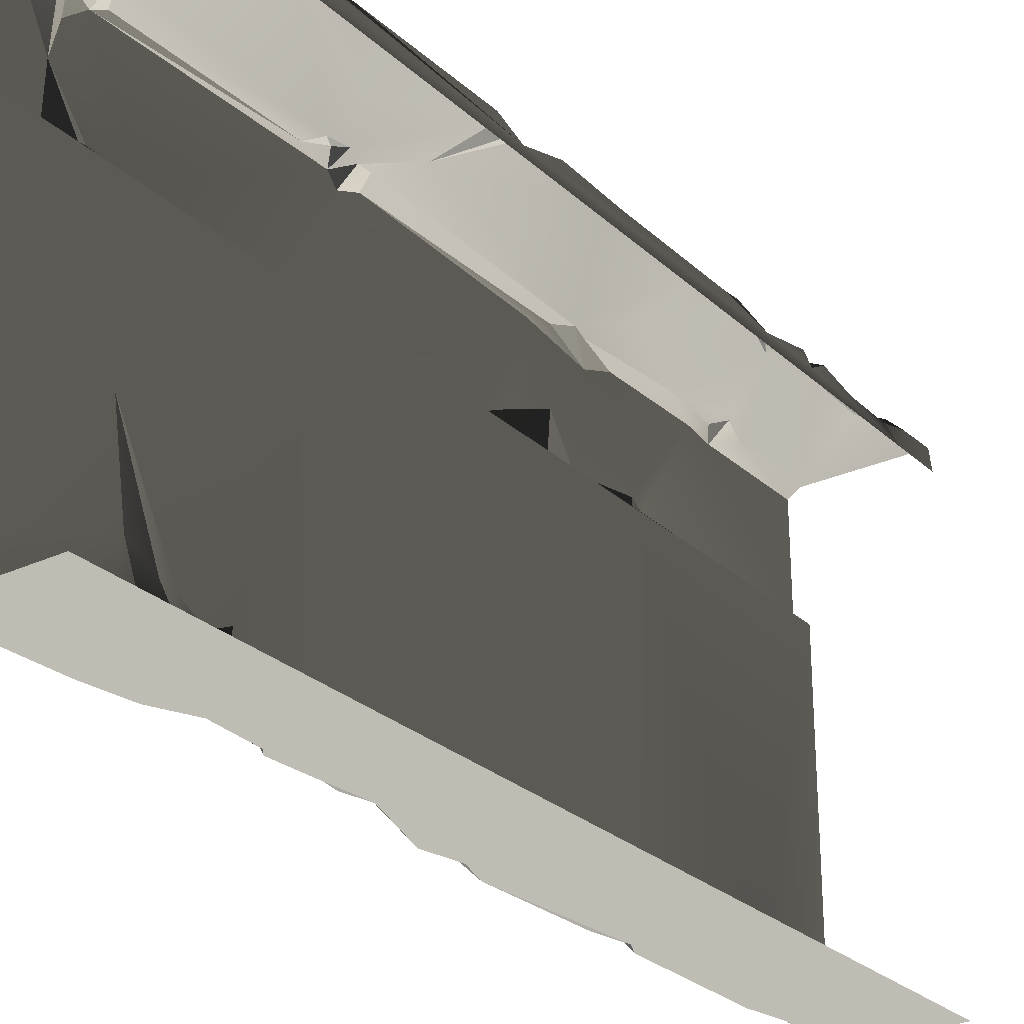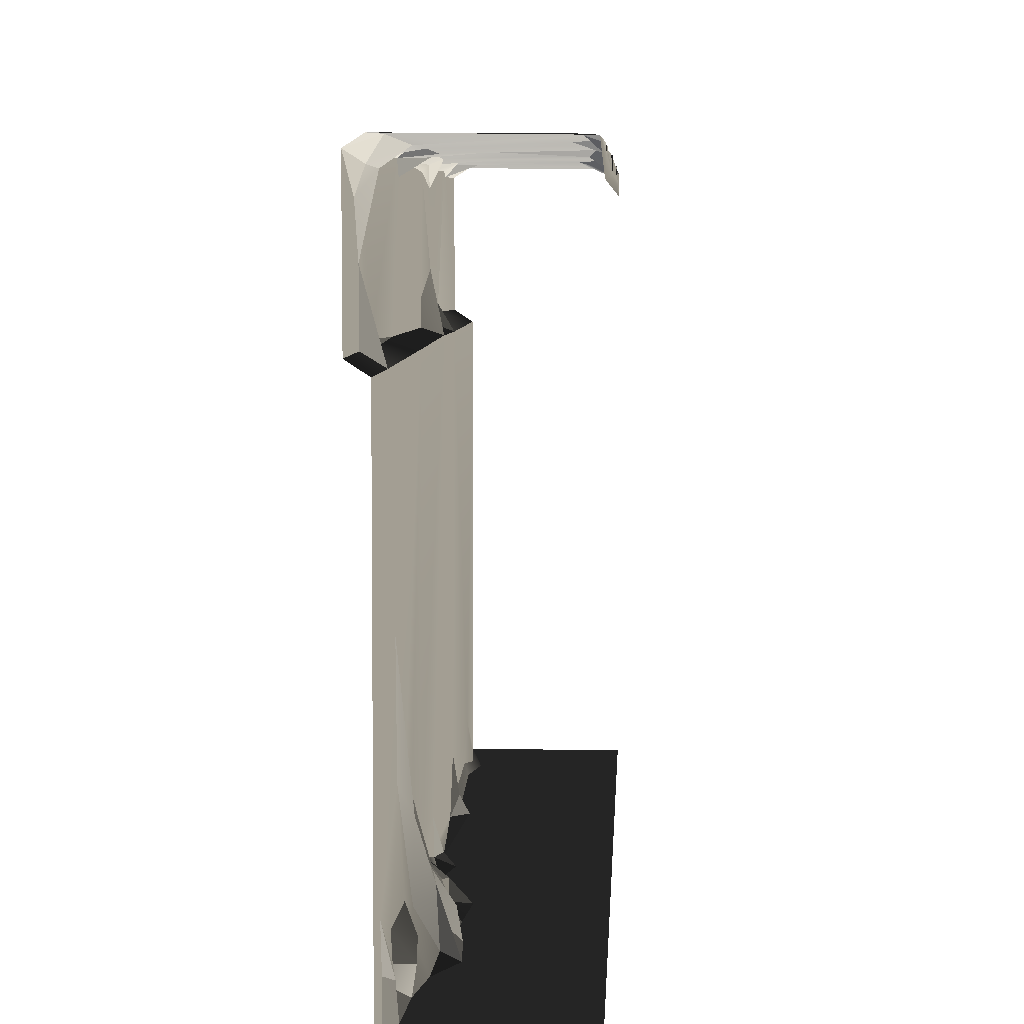
<metadata>
{"format":"obj","ext":"obj","renderer":"f3d","projection":"perspective","resolution":1024,"background":"white","views":[{"elev":-27.1,"azim":36.0,"up":"+Z"},{"elev":5.2,"azim":2.4,"up":"+Z"}]}
</metadata>
<code>
v -0.4735 -2.159 -6.508e-06
v -0.4974 -2.371 0.1025
v -0.3655 -2.478 -7.187e-06
v -0.4285 -2.487 0.07087
v 2.027e-06 -1.907e-06 -1.907e-06
v -0.4873 -0.5084 -2.99e-06
v -0.4459 -1.195 -4.453e-06
v -0.4802 -1.128 -4.31e-06
v -0.44 -1.996 -6.159e-06
v -0.4847 -1.861 -5.872e-06
v -0.4561 -0.3308 -2.612e-06
v -0.5001 -1.461e-06 -1.907e-06
v -0.3655 -2.478 -7.187e-06
v -0.4735 -2.159 -6.508e-06
v 1.788e-06 -3.301 -8.464e-06
v -0.3823 -2.698 -7.655e-06
v -0.3675 -2.921 -8.13e-06
v -0.3936 -2.885 -8.054e-06
v -0.3565 -3.144 -8.129e-06
v -0.4257 -3.301 -8.464e-06
v -0.4538 -3.506 -8.9e-06
v -0.4642 -3.748 -9.416e-06
v 1.794e-06 -4 -9.953e-06
v -0.497 -3.828 -9.585e-06
v -0.5001 -4 -9.953e-06
v -0.3675 -2.921 -8.13e-06
v -0.4165 -3.025 0.075
v -0.3565 -3.144 -8.129e-06
v -0.4844 -3.605 0.04245
v -0.4642 -3.748 -9.416e-06
v -0.4538 -3.506 -8.9e-06
v -0.5004 -1.157 0.03333
v -0.4802 -1.128 -4.31e-06
v -0.5018 -0.4846 0.03228
v -0.4873 -0.5084 -2.99e-06
v -0.4792 -0.3628 0.02083
v -0.4561 -0.3308 -2.612e-06
v -0.5001 -1.461e-06 -1.907e-06
v -0.5001 -4 -9.953e-06
v -0.497 -3.828 -9.585e-06
v -0.4993 -3.793 0.1197
v -0.4991 -3.838 0.2583
v -0.5001 -4 1.477
v -0.4996 -3.379 0.8397
v -0.4991 -3.571 1.476
v -0.4992 -2.503 1.479
v -0.5015 -3.113 0.3866
v -0.4968 -2.903 0.3736
v -0.5014 -2.55 0.2137
v -0.4824 -2.676 0.1661
v -0.5009 -1.515 1.482
v -0.5003 -2.053 0.1513
v -0.4977 -1.324 0.01385
v -0.4996 -1.158 0.1785
v -0.4986 -1.063 1.478
v -0.5001 -0.3636 0.1574
v -0.5001 -4.607e-06 1.477
v -0.5001 -1.461e-06 -1.907e-06
v -0.5042 -1.964 0.04403
v -0.4847 -1.861 -5.872e-06
v -0.4792 -0.3628 0.02083
v -0.5018 -0.4846 0.03228
v -0.5004 -1.157 0.03333
v -0.4974 -2.371 0.1025
v -0.4991 -2.034 0.03411
v -0.4638 -2.765 0.1045
v -0.4775 -2.932 0.3123
v -0.471 -2.878 0.1359
v -0.4654 -2.968 0.2017
v -0.4969 -3.002 0.3249
v -0.4989 -2.492 0.1113
v -0.3675 -2.921 -8.13e-06
v -0.3936 -2.885 -8.054e-06
v -0.3809 -2.952 0.09836
v -0.471 -2.878 0.1359
v -0.4459 -1.195 -4.453e-06
v -0.4977 -1.324 0.01385
v -0.4847 -1.861 -5.872e-06
v -0.4747 -1.987 0.0391
v -0.44 -1.996 -6.159e-06
v -0.4847 -1.861 -5.872e-06
v -0.44 -1.996 -6.159e-06
v -0.4991 -2.034 0.03411
v -0.4735 -2.159 -6.508e-06
v -0.3823 -2.698 -7.655e-06
v -0.4638 -2.765 0.1045
v -0.3936 -2.885 -8.054e-06
v -0.4111 -2.639 0.01968
v -0.471 -2.878 0.1359
v -0.4111 -2.639 0.01968
v -0.3823 -2.698 -7.655e-06
v -0.3655 -2.478 -7.187e-06
v -0.4256 -2.555 0.02201
v -0.4802 -1.128 -4.31e-06
v -0.5004 -1.157 0.03333
v -0.4459 -1.195 -4.453e-06
v -0.4747 -1.229 0.06481
v -0.4096 -3.165 0.03166
v -0.4257 -3.301 -8.464e-06
v -0.3565 -3.144 -8.129e-06
v -0.497 -3.828 -9.585e-06
v -0.4642 -3.748 -9.416e-06
v -0.4993 -3.793 0.1197
v -0.4732 -3.737 0.09711
v -0.4257 -3.301 -8.464e-06
v -0.4802 -3.439 0.08451
v -0.4538 -3.506 -8.9e-06
v -0.4695 -3.335 0.1204
v -0.4715 -3.218 0.1544
v -0.4096 -3.165 0.03166
v -0.4809 -3.356 0.1971
v -0.5012 -3.313 0.4688
v -0.5006 -3.531 0.1674
v -0.4893 -3.618 0.1062
v -0.01912 -1.397 2
v -0.07133 -1.841 2
v -0.5136 -1.343 2
v -0.3196 -2.352 1.996
v -0.002051 -1.835 1.982
v -0.3163 -1.253 2
v -0.4898 -2.404 2
v -0.474 -2.485 1.979
v -0.5216 -1.287 1.986
v -0.4989 -0.8353 1.999
v -0.1216 -0.8485 2.001
v -0.01446 -1.184 1.999
v -0.452 -0.5495 1.998
v -0.5079 -0.3898 2.001
v -0.08795 -0.5467 1.997
v -0.5106 -5.629e-06 1.999
v -0.0981 -0.3374 2
v -0.03561 -0.2417 2.005
v -0.0112 -6.058e-06 1.993
v -0.04551 -0.7466 1.992
v -0.003599 -0.8174 1.989
v -0.0001703 -1.039 1.944
v -0.004322 -0.6878 1.992
v -0.03793 -0.9958 1.975
v -0.5206 -0.5655 1.999
v -0.05869 -1.24 2
v -0.05085 -3.643 2.002
v -0.4587 -3.514 2.001
v -0.4755 -2.625 1.999
v -0.08846 -3.193 1.999
v -0.5499 -3.447 1.98
v -0.3206 -3.668 1.987
v -0.0501 -3.844 2
v -0.5381 -2.66 1.987
v -0.4877 -3.789 2.002
v -0.5106 -4 1.999
v -0.0288 -3.292 2.001
v -0.446 -3.619 2.003
v -0.2621 -2.74 1.999
v -0.01557 -3.079 1.996
v -0.04186 -2.399 2
v -0.4458 -2.554 1.987
v -0.3196 -2.352 1.996
v -0.474 -2.485 1.979
v -0.5598 -2.516 1.977
v -0.0112 -4 1.993
v -0.4343 -3.675 1.98
v -0.5579 -0.6296 1.977
v -0.5603 -1.084 1.97
v -0.5542 -0.9803 1.563
v -0.5625 -1.228 1.915
v -0.5564 -1.297 1.513
v -0.5635 -1.537 1.958
v -0.5467 -1.436 1.676
v -0.5619 -1.627 1.594
v -0.5507 -1.78 1.514
v -0.5629 -2.648 1.517
v -0.5588 -2.369 1.974
v -0.5588 -2.473 1.928
v -0.5598 -2.516 1.977
v -0.5618 -3.297 1.534
v -0.562 -3.505 1.952
v -0.5631 -3.602 1.867
v -0.5588 -3.643 1.717
v -0.5568 -3.484 1.532
v -0.5477 -3.374 1.514
v -0.5614 -4 1.517
v -0.5574 -3.651 1.519
v -0.5612 -3.721 1.864
v -0.5624 -4 1.966
v -0.5629 -2.648 1.517
v -0.5618 -3.297 1.534
v 1.555e-06 -4 1.9
v -8.426e-05 -2.333 1.939
v -6.699e-05 -0.2226 1.9
v -0.0001703 -1.039 1.944
v 1.765e-06 -0.7721 1.942
v -0.0001476 -3.665 1.956
v -0.001518 -3.195 1.969
v -0.0112 -4 1.993
v -0.002051 -1.835 1.982
v -0.00142 -1.273 1.979
v -0.003651 -0.5235 1.954
v -0.01888 -0.2846 1.966
v -0.004322 -0.6878 1.992
v -0.003599 -0.8174 1.989
v -0.0009904 -3.783 1.982
v -0.0003596 -3.559 1.982
v -0.002395 -2.137 1.994
v -0.01557 -3.079 1.996
v -0.00333 -2.454 1.99
v -0.03561 -0.2417 2.005
v -0.000262 -0.188 1.976
v -0.5614 -6.077e-06 1.517
v -0.5593 -0.5079 1.96
v -0.5588 -0.9242 1.535
v -0.5624 -7.024e-06 1.966
v -0.4974 -2.371 0.1025
v -0.4735 -2.159 -6.508e-06
v -0.4991 -2.034 0.03411
v -0.4715 -3.218 0.1544
v -0.4668 -3.216 0.3753
v -0.5012 -3.313 0.4688
v -0.4198 -3.145 0.1923
v -0.4096 -3.165 0.03166
v -0.4996 -3.379 0.8397
v -0.4198 -3.145 0.1923
v -0.4096 -3.165 0.03166
v -0.3565 -3.144 -8.129e-06
v -0.5624 -4 1.966
v -0.5344 -3.73 1.938
v -0.4877 -3.789 2.002
v -0.5506 -1.427 1.981
v -0.4898 -2.404 2
v -0.5588 -2.369 1.974
v -0.5136 -1.343 2
v -0.5598 -2.516 1.977
v -0.5381 -2.66 1.987
v -0.562 -3.505 1.952
v -0.51 -2.562 2.013
v -0.5568 -3.484 1.532
v -0.5588 -3.643 1.717
v -0.4991 -3.571 1.476
v -0.4992 -2.503 1.479
v -0.5477 -3.374 1.514
v -0.4991 -3.571 1.476
v -0.5629 -2.648 1.517
v -0.5507 -1.78 1.514
v -0.5009 -1.515 1.482
v -0.5568 -3.484 1.532
v -0.4986 -1.063 1.478
v -0.5564 -1.297 1.513
v -0.4844 -3.605 0.04245
v -0.4538 -3.506 -8.9e-06
v -0.4406 -3.518 0.08331
v -0.4893 -3.618 0.1062
v -0.5006 -3.531 0.1674
v -0.4445 -3.433 0.1305
v -0.4809 -3.356 0.1971
v -0.4406 -3.518 0.08331
v -0.4893 -3.618 0.1062
v -0.4996 -3.379 0.8397
v -0.4668 -3.216 0.3753
v -0.5015 -3.113 0.3866
v -0.4198 -3.145 0.1923
v -0.4969 -3.002 0.3249
v -0.4336 -3.045 0.2065
v -0.4165 -3.025 0.075
v -0.3565 -3.144 -8.129e-06
v -0.4395 -2.626 0.09708
v -0.4824 -2.676 0.1661
v -0.4638 -2.765 0.1045
v -0.4111 -2.639 0.01968
v -0.5612 -3.721 1.864
v -0.5344 -3.73 1.938
v -0.5624 -4 1.966
v -0.0288 -3.292 2.001
v -0.0003596 -3.559 1.982
v -0.05085 -3.643 2.002
v -0.0009904 -3.783 1.982
v -0.0501 -3.844 2
v -0.0112 -4 1.993
v -0.5603 -1.084 1.97
v -0.4989 -0.8353 1.999
v -0.5216 -1.287 1.986
v -0.5579 -0.6296 1.977
v -0.5206 -0.5655 1.999
v -0.5593 -0.5079 1.96
v -0.4458 -2.554 1.987
v -0.51 -2.562 2.013
v -0.5598 -2.516 1.977
v -0.06123 -2.341 1.983
v -0.04186 -2.399 2
v -0.3196 -2.352 1.996
v -0.4732 -3.737 0.09711
v -0.4642 -3.748 -9.416e-06
v -0.4844 -3.605 0.04245
v -0.4893 -3.618 0.1062
v -0.5631 -3.602 1.867
v -0.562 -3.505 1.952
v -0.5288 -3.622 1.964
v -0.5288 -3.622 1.964
v -0.562 -3.505 1.952
v -0.4587 -3.514 2.001
v -0.446 -3.619 2.003
v -0.0981 -0.3374 2
v -0.003651 -0.5235 1.954
v -0.08795 -0.5467 1.997
v -0.01888 -0.2846 1.966
v -0.004322 -0.6878 1.992
v -0.01446 -1.184 1.999
v -0.1216 -0.8485 2.001
v -0.03793 -0.9958 1.975
v -0.0001703 -1.039 1.944
v -0.5624 -7.024e-06 1.966
v -0.5079 -0.3898 2.001
v -0.5593 -0.5079 1.96
v -0.5106 -5.629e-06 1.999
v -0.452 -0.5495 1.998
v -0.5619 -1.627 1.594
v -0.5009 -1.515 1.482
v -0.5467 -1.436 1.676
v -0.5507 -1.78 1.514
v -0.000262 -0.188 1.976
v -0.0112 -6.058e-06 1.993
v 1.788e-06 -5.955e-06 1.9
v -6.699e-05 -0.2226 1.9
v -0.01888 -0.2846 1.966
v -0.4747 -1.229 0.06481
v -0.4977 -1.324 0.01385
v -0.4459 -1.195 -4.453e-06
v -0.5136 -1.343 2
v -0.5506 -1.427 1.981
v -0.5625 -1.228 1.915
v -0.4285 -2.487 0.07087
v -0.4989 -2.492 0.1113
v -0.4824 -2.676 0.1661
v -0.5542 -0.9803 1.563
v -0.5564 -1.297 1.513
v -0.4986 -1.063 1.478
v -0.5001 -4.607e-06 1.477
v -0.5588 -0.9242 1.535
v -0.4986 -1.063 1.478
v -0.5614 -6.077e-06 1.517
v -8.426e-05 -2.333 1.939
v -0.07517 -2.294 2
v -0.002395 -2.137 1.994
v -0.06123 -2.341 1.983
v -0.4654 -2.968 0.2017
v -0.3809 -2.952 0.09836
v -0.471 -2.878 0.1359
v -0.4336 -3.045 0.2065
v -0.4165 -3.025 0.075
v -0.3675 -2.921 -8.13e-06
v -0.3809 -2.952 0.09836
v -0.4336 -3.045 0.2065
v -0.0001476 -3.665 1.956
v -0.0009904 -3.783 1.982
v -0.05085 -3.643 2.002
v -0.5614 -4 1.517
v -0.5001 -4 1.477
v -0.5574 -3.651 1.519
v -0.4991 -3.571 1.476
v -0.04551 -0.7466 1.992
v -0.004322 -0.6878 1.992
v 1.765e-06 -0.7721 1.942
v -0.4285 -2.487 0.07087
v -0.4256 -2.555 0.02201
v -0.3655 -2.478 -7.187e-06
v -0.474 -2.485 1.979
v -0.5588 -2.473 1.928
v -0.4898 -2.404 2
v -0.5588 -2.369 1.974
v -0.446 -3.619 2.003
v -0.4343 -3.675 1.98
v -0.509 -3.672 1.929
v -0.5009 -1.515 1.482
v -0.5564 -1.297 1.513
v -0.5467 -1.436 1.676
v -0.04186 -2.399 2
v -0.06123 -2.341 1.983
v -8.426e-05 -2.333 1.939
v -0.00333 -2.454 1.99
v -0.0112 -6.058e-06 1.993
v -0.000262 -0.188 1.976
v -0.03561 -0.2417 2.005
v -0.5598 -2.516 1.977
v -0.5588 -2.473 1.928
v -0.474 -2.485 1.979
v -0.4445 -3.433 0.1305
v -0.4802 -3.439 0.08451
v -0.4695 -3.335 0.1204
v -0.4406 -3.518 0.08331
v -0.4538 -3.506 -8.9e-06
v -0.4802 -3.439 0.08451
v -0.4406 -3.518 0.08331
v -0.4336 -3.045 0.2065
v -0.4775 -2.932 0.3123
v -0.4969 -3.002 0.3249
v -0.4968 -2.903 0.3736
v -0.4996 -1.158 0.1785
v -0.4977 -1.324 0.01385
v -0.4747 -1.229 0.06481
v -0.0003596 -3.559 1.982
v -0.0288 -3.292 2.001
v -0.001518 -3.195 1.969
v -0.4809 -3.356 0.1971
v -0.4445 -3.433 0.1305
v -0.4695 -3.335 0.1204
v -0.5603 -1.084 1.97
v -0.5216 -1.287 1.986
v -0.5625 -1.228 1.915
v -0.5136 -1.343 2
v -0.4755 -2.625 1.999
v -0.51 -2.562 2.013
v -0.4458 -2.554 1.987
v -0.4343 -3.675 1.98
v -0.4877 -3.789 2.002
v -0.5344 -3.73 1.938
v -0.509 -3.672 1.929
v -0.509 -3.672 1.929
v -0.5612 -3.721 1.864
v -0.5588 -3.643 1.717
v -0.5344 -3.73 1.938
v -0.5631 -3.602 1.867
v -0.5288 -3.622 1.964
v -0.509 -3.672 1.929
v -0.5588 -3.643 1.717
v -0.509 -3.672 1.929
v -0.5288 -3.622 1.964
v -0.446 -3.619 2.003
v -0.4989 -2.492 0.1113
v -0.4285 -2.487 0.07087
v -0.4974 -2.371 0.1025
v -0.4991 -3.838 0.2583
v -0.4732 -3.737 0.09711
v -0.4893 -3.618 0.1062
v -0.5574 -3.651 1.519
v -0.4991 -3.571 1.476
v -0.5588 -3.643 1.717
v -0.452 -0.5495 1.998
v -0.5206 -0.5655 1.999
v -0.5593 -0.5079 1.96
v -0.5042 -1.964 0.04403
v -0.5003 -2.053 0.1513
v -0.4747 -1.987 0.0391
v -0.4847 -1.861 -5.872e-06
v -0.5042 -1.964 0.04403
v -0.4747 -1.987 0.0391
v -0.03561 -0.2417 2.005
v -0.01888 -0.2846 1.966
v -0.0981 -0.3374 2
v -0.04551 -0.7466 1.992
v 1.765e-06 -0.7721 1.942
v -0.003599 -0.8174 1.989
v -0.4747 -1.229 0.06481
v -0.5004 -1.157 0.03333
v -0.4996 -1.158 0.1785
v -0.4877 -3.789 2.002
v -0.5106 -4 1.999
v -0.5624 -4 1.966
v -0.001518 -3.195 1.969
v -0.08846 -3.193 1.999
v -0.01557 -3.079 1.996
v -0.001518 -3.195 1.969
v -0.01557 -3.079 1.996
v -8.426e-05 -2.333 1.939
v -0.3196 -2.352 1.996
v -0.07517 -2.294 2
v -0.06123 -2.341 1.983
v -0.00142 -1.273 1.979
v -0.002051 -1.835 1.982
v -0.01912 -1.397 2
v -0.00142 -1.273 1.979
v -0.01446 -1.184 1.999
v -0.0001703 -1.039 1.944
v -0.4395 -2.626 0.09708
v -0.4256 -2.555 0.02201
v -0.4285 -2.487 0.07087
v -0.4285 -2.487 0.07087
v -0.4824 -2.676 0.1661
v -0.4395 -2.626 0.09708
v -0.44 -1.996 -6.159e-06
v -0.4747 -1.987 0.0391
v -0.4991 -2.034 0.03411
v -0.5003 -2.053 0.1513
v -0.4991 -2.034 0.03411
v -0.4747 -1.987 0.0391
v -0.001518 -3.195 1.969
v -0.0288 -3.292 2.001
v -0.08846 -3.193 1.999
v -0.5381 -2.66 1.987
v -0.5499 -3.447 1.98
v -0.562 -3.505 1.952
v -0.5499 -3.447 1.98
v -0.4587 -3.514 2.001
v -0.562 -3.505 1.952
v -0.5635 -1.537 1.958
v -0.5506 -1.427 1.981
v -0.5588 -2.369 1.974
v -0.5625 -1.228 1.915
v -0.00333 -2.454 1.99
v -0.01557 -3.079 1.996
v -0.04186 -2.399 2
v -0.05869 -1.24 2
v -0.00142 -1.273 1.979
v -0.01912 -1.397 2
v -0.0001476 -3.665 1.956
v -0.05085 -3.643 2.002
v -0.0003596 -3.559 1.982
v -0.4993 -3.793 0.1197
v -0.4732 -3.737 0.09711
v -0.4991 -3.838 0.2583
v -0.4775 -2.932 0.3123
v -0.4336 -3.045 0.2065
v -0.4654 -2.968 0.2017
v -0.4111 -2.639 0.01968
v -0.4256 -2.555 0.02201
v -0.4395 -2.626 0.09708
v -0.5588 -0.9242 1.535
v -0.5542 -0.9803 1.563
v -0.4986 -1.063 1.478
v -0.4755 -2.625 1.999
v -0.5381 -2.66 1.987
v -0.51 -2.562 2.013
v -0.446 -3.619 2.003
v -0.3206 -3.668 1.987
v -0.4343 -3.675 1.98
v -0.07517 -2.294 2
v -0.002395 -2.137 1.994
v -0.01446 -1.184 1.999
v -0.00142 -1.273 1.979
v -0.05869 -1.24 2
g WallLong_2_(36)_4154_5
f 1 3 2
f 2 3 4
f 5 7 6
f 6 7 8
f 5 9 7
f 7 9 10
f 11 5 6
f 11 12 5
f 13 9 5
f 13 14 9
f 15 13 5
f 13 15 16
f 16 15 17
f 17 18 16
f 17 15 19
f 19 15 20
f 20 15 21
f 15 22 21
f 22 15 23
f 23 24 22
f 24 23 25
f 26 28 27
f 29 31 30
f 32 34 33
f 33 34 35
f 36 35 34
f 37 35 36
f 38 37 36
f 39 41 40
f 39 42 41
f 43 42 39
f 43 44 42
f 44 43 45
f 45 46 44
f 46 47 44
f 48 47 46
f 46 49 48
f 49 50 48
f 49 46 51
f 49 51 52
f 53 52 51
f 53 51 54
f 55 54 51
f 55 56 54
f 56 55 57
f 58 56 57
f 52 53 59
f 59 53 60
f 56 58 61
f 54 56 62
f 62 56 61
f 62 63 54
f 49 52 64
f 52 65 64
f 66 67 50
f 67 66 68
f 67 68 69
f 48 50 67
f 47 48 70
f 49 64 71
f 50 49 71
f 72 74 73
f 74 75 73
f 76 78 77
f 79 81 80
f 82 84 83
f 85 87 86
f 85 86 88
f 86 87 89
f 90 92 91
f 92 90 93
f 94 96 95
f 97 95 96
f 98 100 99
f 101 103 102
f 102 103 104
f 105 107 106
f 106 108 105
f 108 109 105
f 105 109 110
f 111 109 108
f 111 112 109
f 112 111 113
f 42 112 113
f 42 44 112
f 42 113 114
f 115 117 116
f 117 118 116
f 119 115 116
f 117 115 120
f 118 117 121
f 118 121 122
f 120 123 117
f 120 124 123
f 124 120 125
f 125 120 126
f 125 127 124
f 128 127 125
f 128 125 129
f 129 130 128
f 130 129 131
f 132 130 131
f 130 132 133
f 129 125 134
f 125 135 134
f 136 135 125
f 129 134 137
f 136 125 138
f 124 127 139
f 126 120 140
f 140 120 115
f 141 143 142
f 143 141 144
f 142 143 145
f 141 142 146
f 147 141 146
f 145 143 148
f 147 146 149
f 150 147 149
f 144 141 151
f 152 146 142
f 143 144 153
f 154 153 144
f 153 154 155
f 155 156 153
f 156 143 153
f 156 155 157
f 157 158 156
f 159 156 158
f 150 160 147
f 149 146 161
f 162 164 163
f 163 164 165
f 166 165 164
f 166 167 165
f 167 166 168
f 167 168 169
f 170 167 169
f 167 170 171
f 167 171 172
f 172 171 173
f 173 171 174
f 175 174 171
f 174 175 176
f 177 176 175
f 175 178 177
f 178 175 179
f 175 180 179
f 178 182 181
f 178 181 183
f 183 181 184
f 185 180 186
f 187 189 188
f 189 190 188
f 190 189 191
f 187 188 192
f 193 192 188
f 192 194 187
f 190 195 188
f 195 190 196
f 197 191 189
f 197 189 198
f 197 199 191
f 200 190 191
f 201 194 192
f 193 202 192
f 188 195 203
f 204 188 205
f 198 207 206
f 208 210 209
f 208 209 211
f 209 210 162
f 164 162 210
f 212 214 213
f 215 217 216
f 215 216 218
f 218 219 215
f 220 216 217
f 221 223 222
f 224 226 225
f 227 229 228
f 228 230 227
f 231 233 232
f 231 232 234
f 235 237 236
f 238 240 239
f 238 239 241
f 242 238 241
f 243 238 242
f 240 244 239
f 243 246 245
f 247 249 248
f 249 247 250
f 251 253 252
f 252 254 251
f 251 254 255
f 256 258 257
f 258 259 257
f 259 258 260
f 259 260 261
f 262 259 261
f 263 259 262
f 264 266 265
f 266 264 267
f 268 270 269
f 271 273 272
f 274 273 275
f 274 275 276
f 277 279 278
f 277 278 280
f 278 281 280
f 282 280 281
f 283 285 284
f 286 288 287
f 289 291 290
f 291 289 292
f 293 295 294
f 296 298 297
f 298 296 299
f 300 302 301
f 301 303 300
f 301 302 304
f 305 307 306
f 307 305 308
f 309 311 310
f 309 310 312
f 313 310 311
f 314 316 315
f 314 315 317
f 318 320 319
f 320 318 321
f 318 322 321
f 323 325 324
f 326 328 327
f 329 331 330
f 332 334 333
f 335 337 336
f 335 336 338
f 339 341 340
f 339 340 342
f 343 345 344
f 344 346 343
f 347 349 348
f 350 349 347
f 351 353 352
f 354 356 355
f 357 355 356
f 358 360 359
f 361 363 362
f 364 366 365
f 367 365 366
f 368 370 369
f 371 373 372
f 374 376 375
f 377 376 374
f 378 380 379
f 381 383 382
f 384 386 385
f 384 385 387
f 388 390 389
f 391 393 392
f 392 393 394
f 395 397 396
f 398 400 399
f 401 403 402
f 404 406 405
f 406 407 405
f 408 410 409
f 411 413 412
f 413 411 414
f 415 417 416
f 416 418 415
f 419 421 420
f 422 421 419
f 423 425 424
f 426 428 427
f 429 431 430
f 432 434 433
f 435 437 436
f 438 440 439
f 441 443 442
f 444 446 445
f 447 449 448
f 450 452 451
f 453 455 454
f 456 458 457
f 459 461 460
f 462 464 463
f 465 467 466
f 468 470 469
f 471 473 472
f 474 476 475
f 477 479 478
f 480 482 481
f 483 485 484
f 486 488 487
f 489 491 490
f 492 494 493
f 492 493 495
f 496 498 497
f 499 501 500
f 502 504 503
f 505 507 506
f 508 510 509
f 511 513 512
f 514 516 515
f 517 519 518
f 520 522 521
f 116 118 523
f 116 523 524
f 119 116 524
f 525 527 526

</code>
